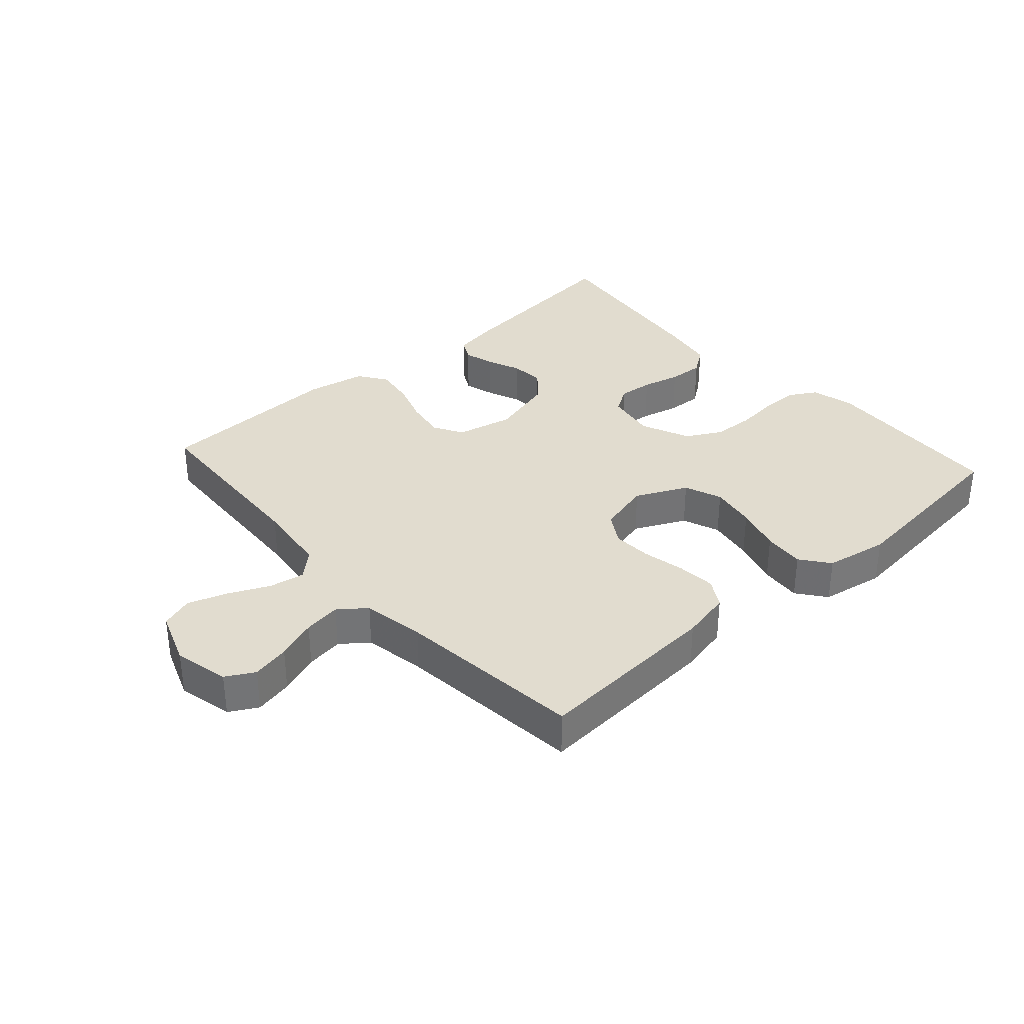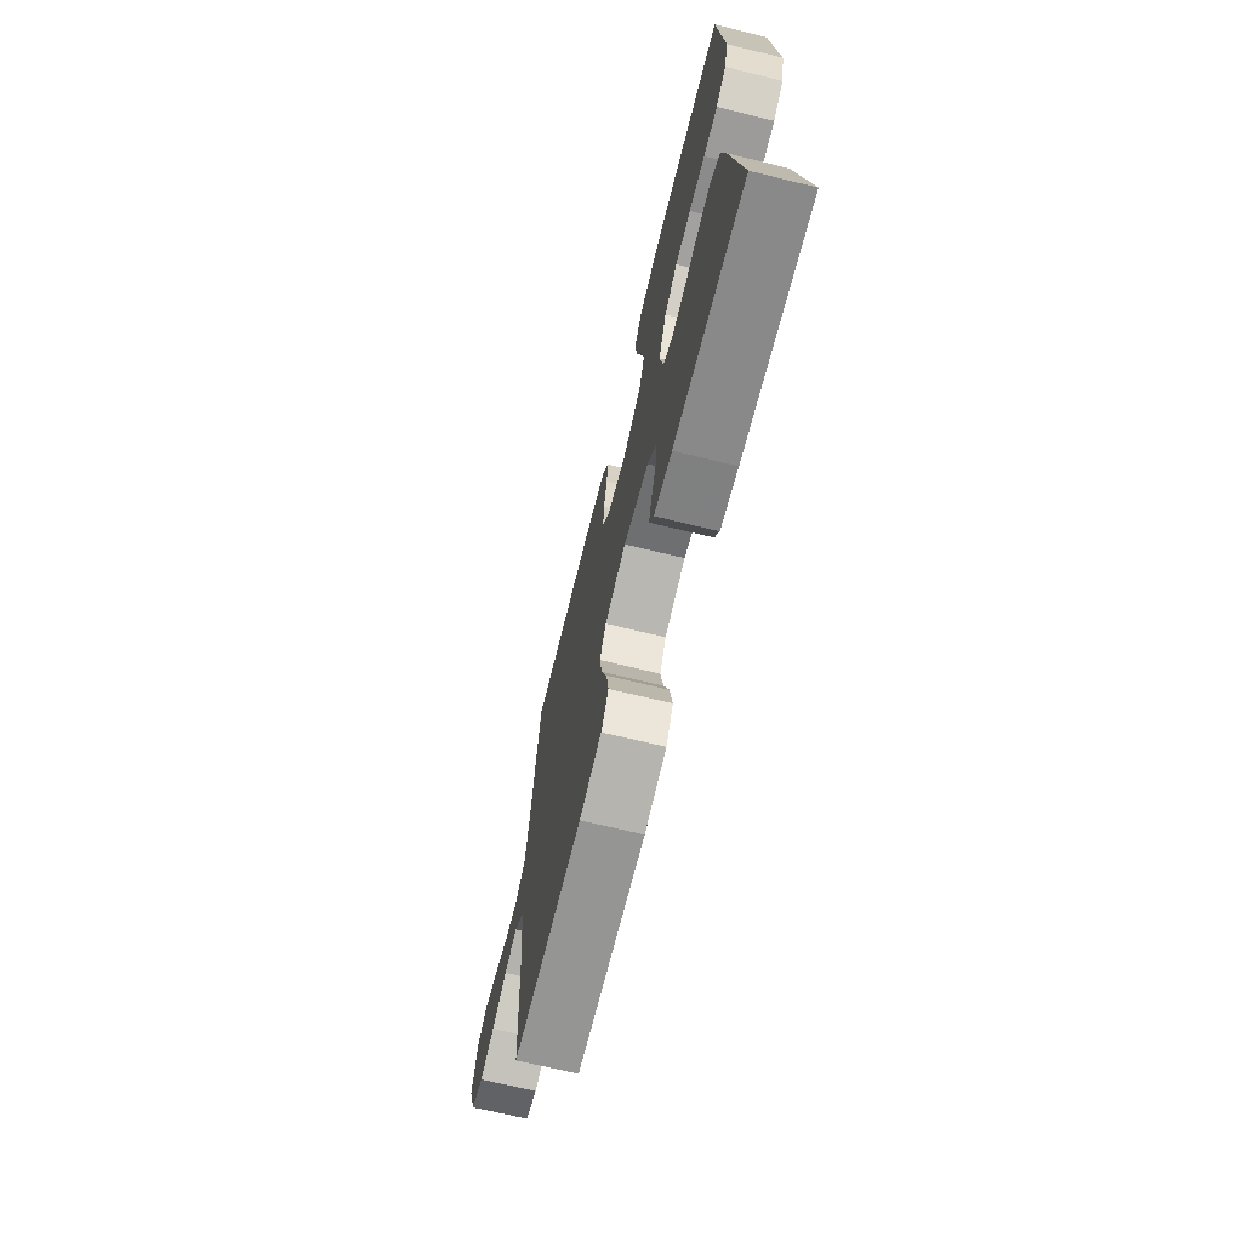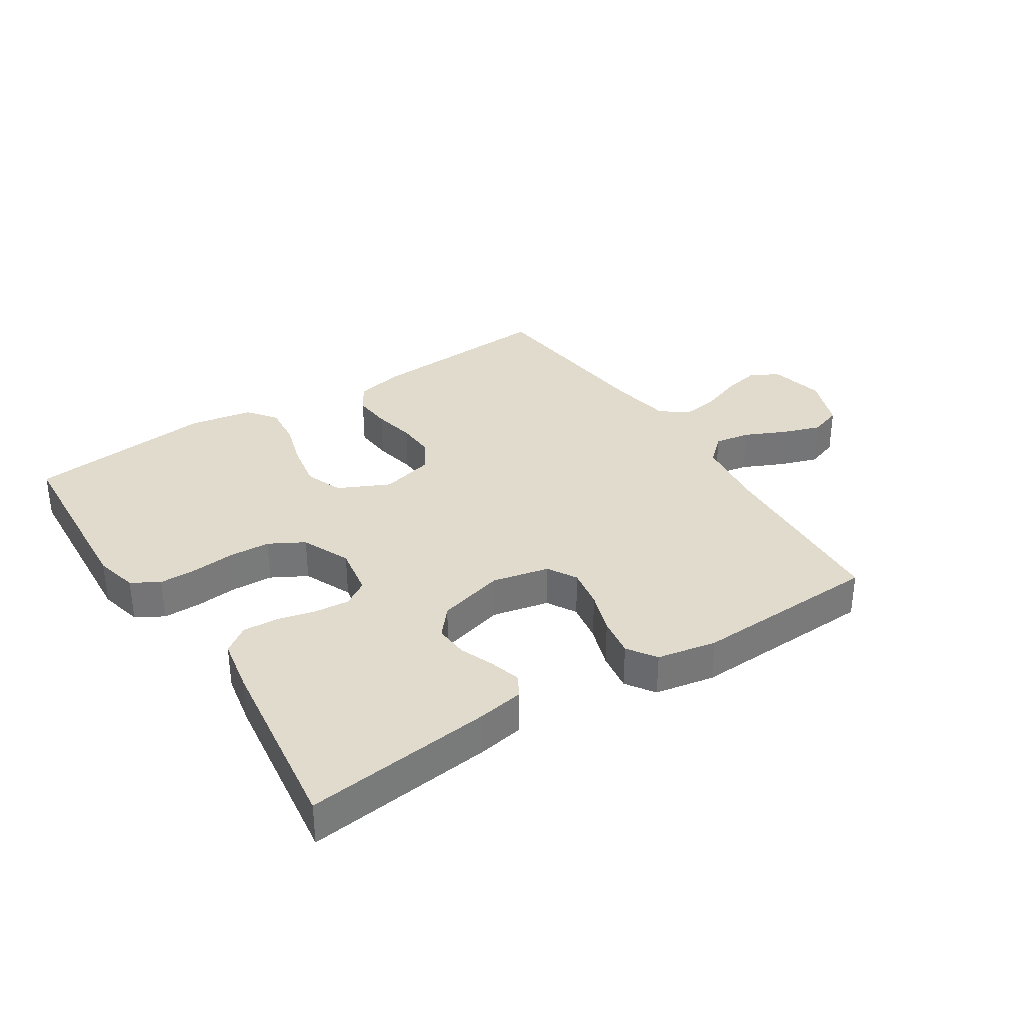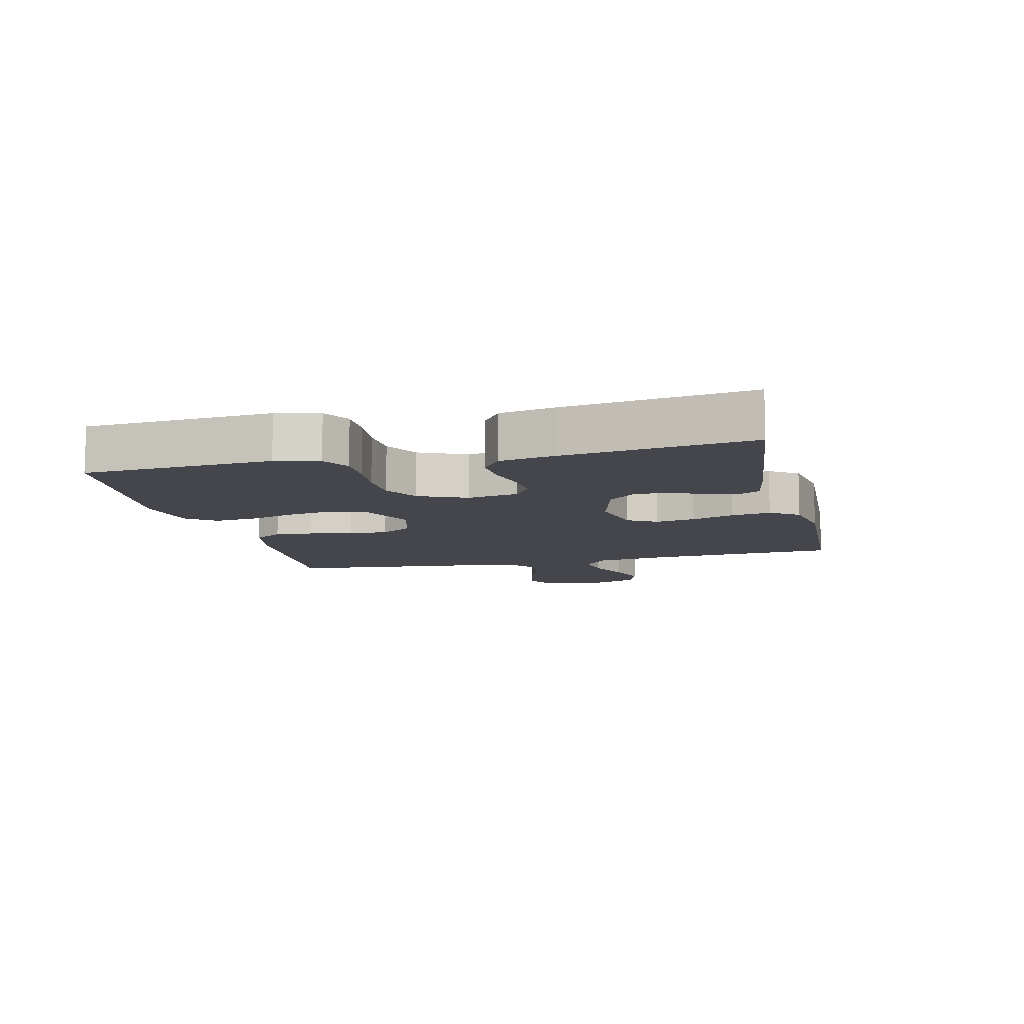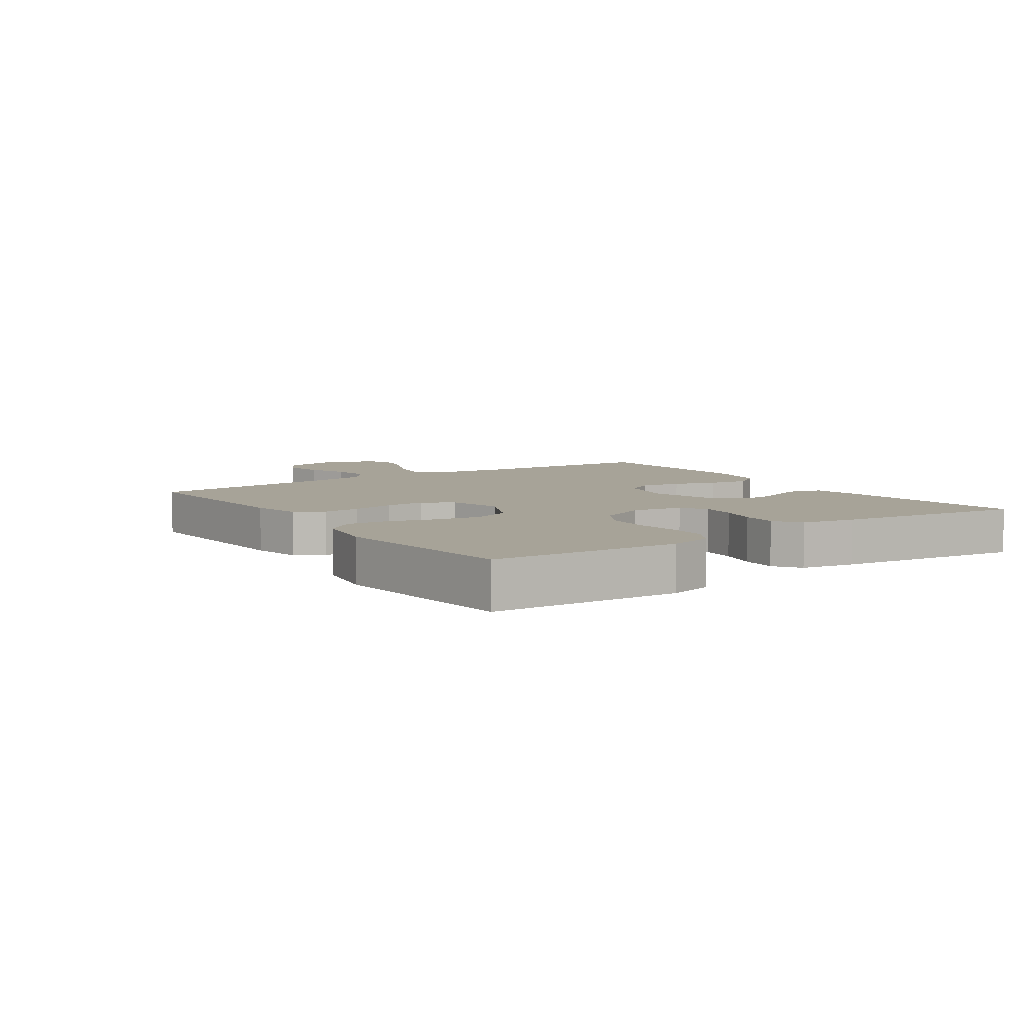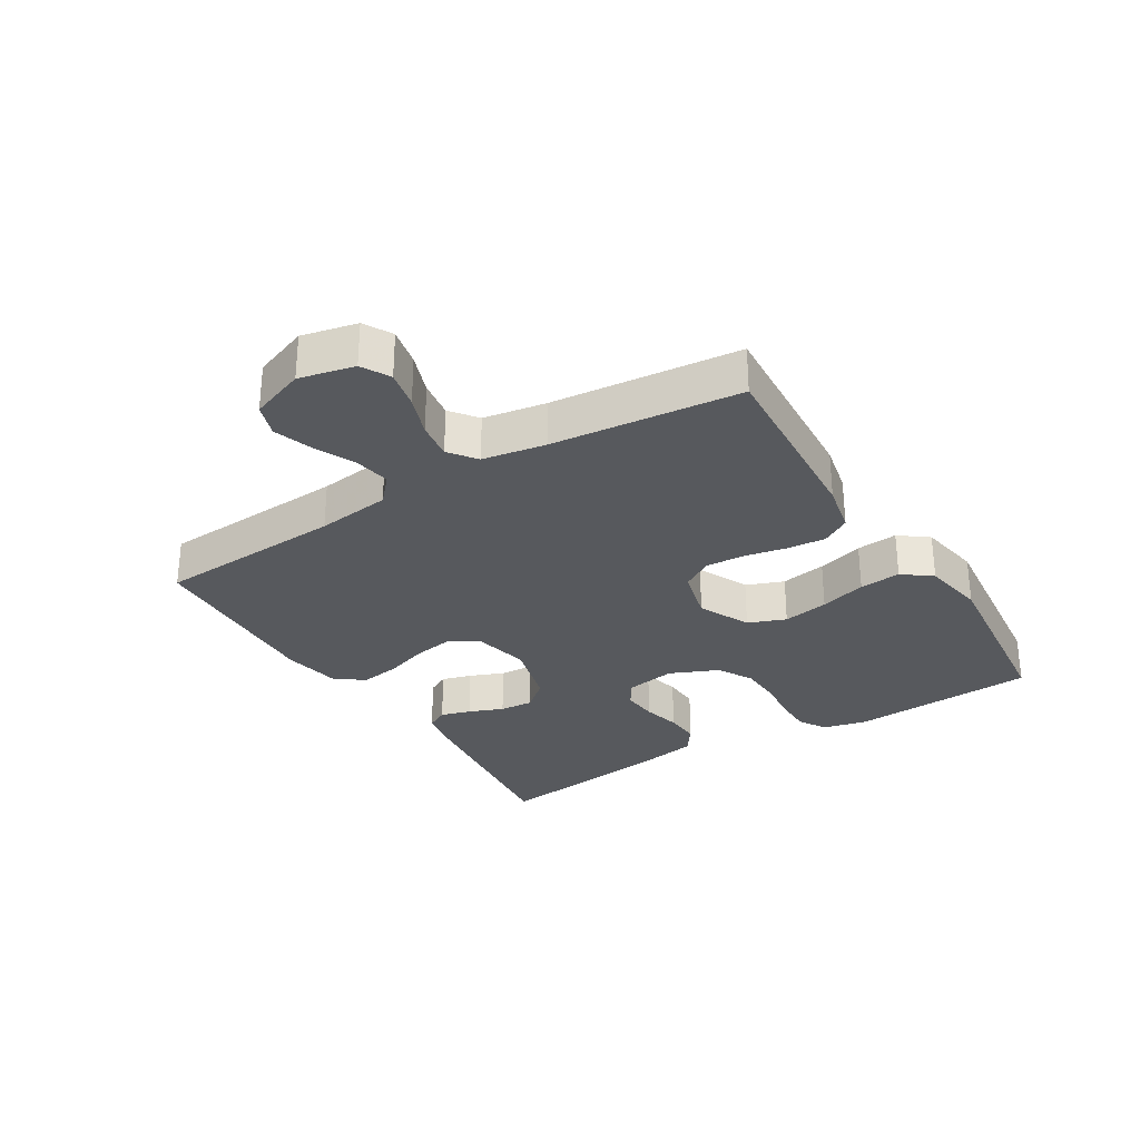
<metadata>
{"format":"obj","ext":"obj","renderer":"f3d","projection":"perspective","resolution":1024,"background":"white","views":[{"elev":34.2,"azim":-41.8,"up":"+Y"},{"elev":-69.7,"azim":76.3,"up":"+Z"},{"elev":33.9,"azim":147.1,"up":"+Y"},{"elev":-10.0,"azim":103.4,"up":"+Y"},{"elev":6.8,"azim":55.4,"up":"+Y"},{"elev":-29.7,"azim":-58.4,"up":"+Y"}]}
</metadata>
<code>
v 0.5 0.07 0.5
v 0.519 0.07 0.2
v 0.502 0.07 0.131
v 0.458 0.07 0.105
v 0.398 0.07 0.105
v 0.329 0.07 0.112
v 0.263 0.07 0.109
v 0.207 0.07 0.078
v 0.173 0.07 0
v 0.187 0.07 -0.081
v 0.228 0.07 -0.107
v 0.284 0.07 -0.102
v 0.345 0.07 -0.087
v 0.402 0.07 -0.084
v 0.444 0.07 -0.114
v 0.46 0.07 -0.2
v 0.5 0.07 -0.5
v 0.2 0.07 -0.465
v 0.124 0.07 -0.452
v 0.105 0.07 -0.417
v 0.119 0.07 -0.369
v 0.141 0.07 -0.314
v 0.145 0.07 -0.26
v 0.107 0.07 -0.215
v 0 0.07 -0.186
v -0.091 0.07 -0.206
v -0.118 0.07 -0.253
v -0.107 0.07 -0.317
v -0.084 0.07 -0.385
v -0.074 0.07 -0.448
v -0.105 0.07 -0.494
v -0.2 0.07 -0.512
v -0.5 0.07 -0.5
v -0.517 0.07 -0.2
v -0.532 0.07 -0.082
v -0.574 0.07 -0.044
v -0.631 0.07 -0.054
v -0.696 0.07 -0.084
v -0.758 0.07 -0.105
v -0.81 0.07 -0.087
v -0.842 0.07 0
v -0.822 0.07 0.088
v -0.777 0.07 0.113
v -0.716 0.07 0.1
v -0.651 0.07 0.076
v -0.591 0.07 0.067
v -0.548 0.07 0.1
v -0.531 0.07 0.2
v -0.5 0.07 0.5
v -0.2 0.07 0.481
v -0.12 0.07 0.464
v -0.093 0.07 0.419
v -0.098 0.07 0.358
v -0.112 0.07 0.29
v -0.115 0.07 0.227
v -0.085 0.07 0.178
v 0 0.07 0.156
v 0.082 0.07 0.195
v 0.105 0.07 0.255
v 0.092 0.07 0.328
v 0.07 0.07 0.402
v 0.064 0.07 0.468
v 0.099 0.07 0.514
v 0.2 0.07 0.532
v 0.5 0 0.5
v 0.519 0 0.2
v 0.502 0 0.131
v 0.458 0 0.105
v 0.398 0 0.105
v 0.329 0 0.112
v 0.263 0 0.109
v 0.207 0 0.078
v 0.173 0 0
v 0.187 0 -0.081
v 0.228 0 -0.107
v 0.284 0 -0.102
v 0.345 0 -0.087
v 0.402 0 -0.084
v 0.444 0 -0.114
v 0.46 0 -0.2
v 0.5 0 -0.5
v 0.2 0 -0.465
v 0.124 0 -0.452
v 0.105 0 -0.417
v 0.119 0 -0.369
v 0.141 0 -0.314
v 0.145 0 -0.26
v 0.107 0 -0.215
v 0 0 -0.186
v -0.091 0 -0.206
v -0.118 0 -0.253
v -0.107 0 -0.317
v -0.084 0 -0.385
v -0.074 0 -0.448
v -0.105 0 -0.494
v -0.2 0 -0.512
v -0.5 0 -0.5
v -0.517 0 -0.2
v -0.532 0 -0.082
v -0.574 0 -0.044
v -0.631 0 -0.054
v -0.696 0 -0.084
v -0.758 0 -0.105
v -0.81 0 -0.087
v -0.842 0 0
v -0.822 0 0.088
v -0.777 0 0.113
v -0.716 0 0.1
v -0.651 0 0.076
v -0.591 0 0.067
v -0.548 0 0.1
v -0.531 0 0.2
v -0.5 0 0.5
v -0.2 0 0.481
v -0.12 0 0.464
v -0.093 0 0.419
v -0.098 0 0.358
v -0.112 0 0.29
v -0.115 0 0.227
v -0.085 0 0.178
v 0 0 0.156
v 0.082 0 0.195
v 0.105 0 0.255
v 0.092 0 0.328
v 0.07 0 0.402
v 0.064 0 0.468
v 0.099 0 0.514
v 0.2 0 0.532
f 60 61 62 63
f 59 60 63 64
f 51 52 53 54
f 51 54 55
f 48 49 50 51
f 47 48 51 55
f 46 47 55 56
f 42 43 44 45
f 42 45 46
f 41 42 46
f 37 38 39 40
f 37 40 41 46
f 31 32 33 34
f 31 34 35
f 28 29 30 31
f 27 28 31 35
f 26 27 35 36
f 19 20 21 22
f 17 18 19 22
f 17 22 23
f 16 17 23 24
f 12 13 14 15
f 11 12 15 16
f 3 4 5 6
f 3 6 7
f 2 3 7
f 59 64 1 2
f 58 59 2 7
f 57 58 7 8
f 56 57 8 9
f 36 37 46 56
f 25 26 36 56
f 25 56 9 10
f 11 16 24 25
f 10 11 25
f 127 126 125 124
f 128 127 124 123
f 118 117 116 115
f 119 118 115
f 115 114 113 112
f 119 115 112 111
f 120 119 111 110
f 109 108 107 106
f 110 109 106
f 110 106 105
f 104 103 102 101
f 110 105 104 101
f 98 97 96 95
f 99 98 95
f 95 94 93 92
f 99 95 92 91
f 100 99 91 90
f 86 85 84 83
f 86 83 82 81
f 87 86 81
f 88 87 81 80
f 79 78 77 76
f 80 79 76 75
f 70 69 68 67
f 71 70 67
f 71 67 66
f 66 65 128 123
f 71 66 123 122
f 72 71 122 121
f 73 72 121 120
f 120 110 101 100
f 120 100 90 89
f 74 73 120 89
f 89 88 80 75
f 89 75 74
f 1 65 66 2
f 2 66 67 3
f 3 67 68 4
f 4 68 69 5
f 5 69 70 6
f 6 70 71 7
f 7 71 72 8
f 8 72 73 9
f 9 73 74 10
f 10 74 75 11
f 11 75 76 12
f 12 76 77 13
f 13 77 78 14
f 14 78 79 15
f 15 79 80 16
f 16 80 81 17
f 17 81 82 18
f 18 82 83 19
f 19 83 84 20
f 20 84 85 21
f 21 85 86 22
f 22 86 87 23
f 23 87 88 24
f 24 88 89 25
f 25 89 90 26
f 26 90 91 27
f 27 91 92 28
f 28 92 93 29
f 29 93 94 30
f 30 94 95 31
f 31 95 96 32
f 32 96 97 33
f 33 97 98 34
f 34 98 99 35
f 35 99 100 36
f 36 100 101 37
f 37 101 102 38
f 38 102 103 39
f 39 103 104 40
f 40 104 105 41
f 41 105 106 42
f 42 106 107 43
f 43 107 108 44
f 44 108 109 45
f 45 109 110 46
f 46 110 111 47
f 47 111 112 48
f 48 112 113 49
f 49 113 114 50
f 50 114 115 51
f 51 115 116 52
f 52 116 117 53
f 53 117 118 54
f 54 118 119 55
f 55 119 120 56
f 56 120 121 57
f 57 121 122 58
f 58 122 123 59
f 59 123 124 60
f 60 124 125 61
f 61 125 126 62
f 62 126 127 63
f 63 127 128 64
f 64 128 65 1

</code>
